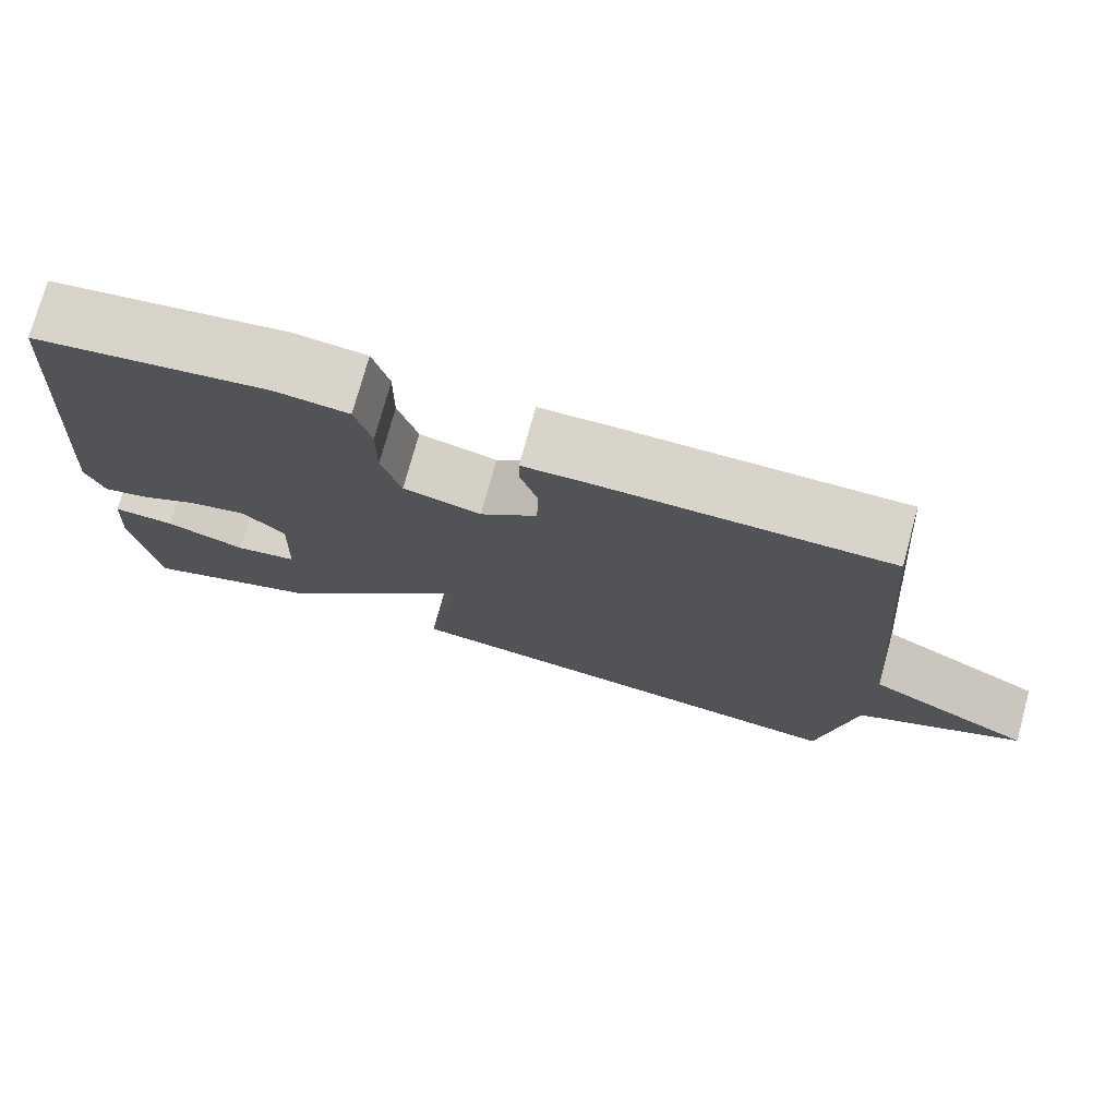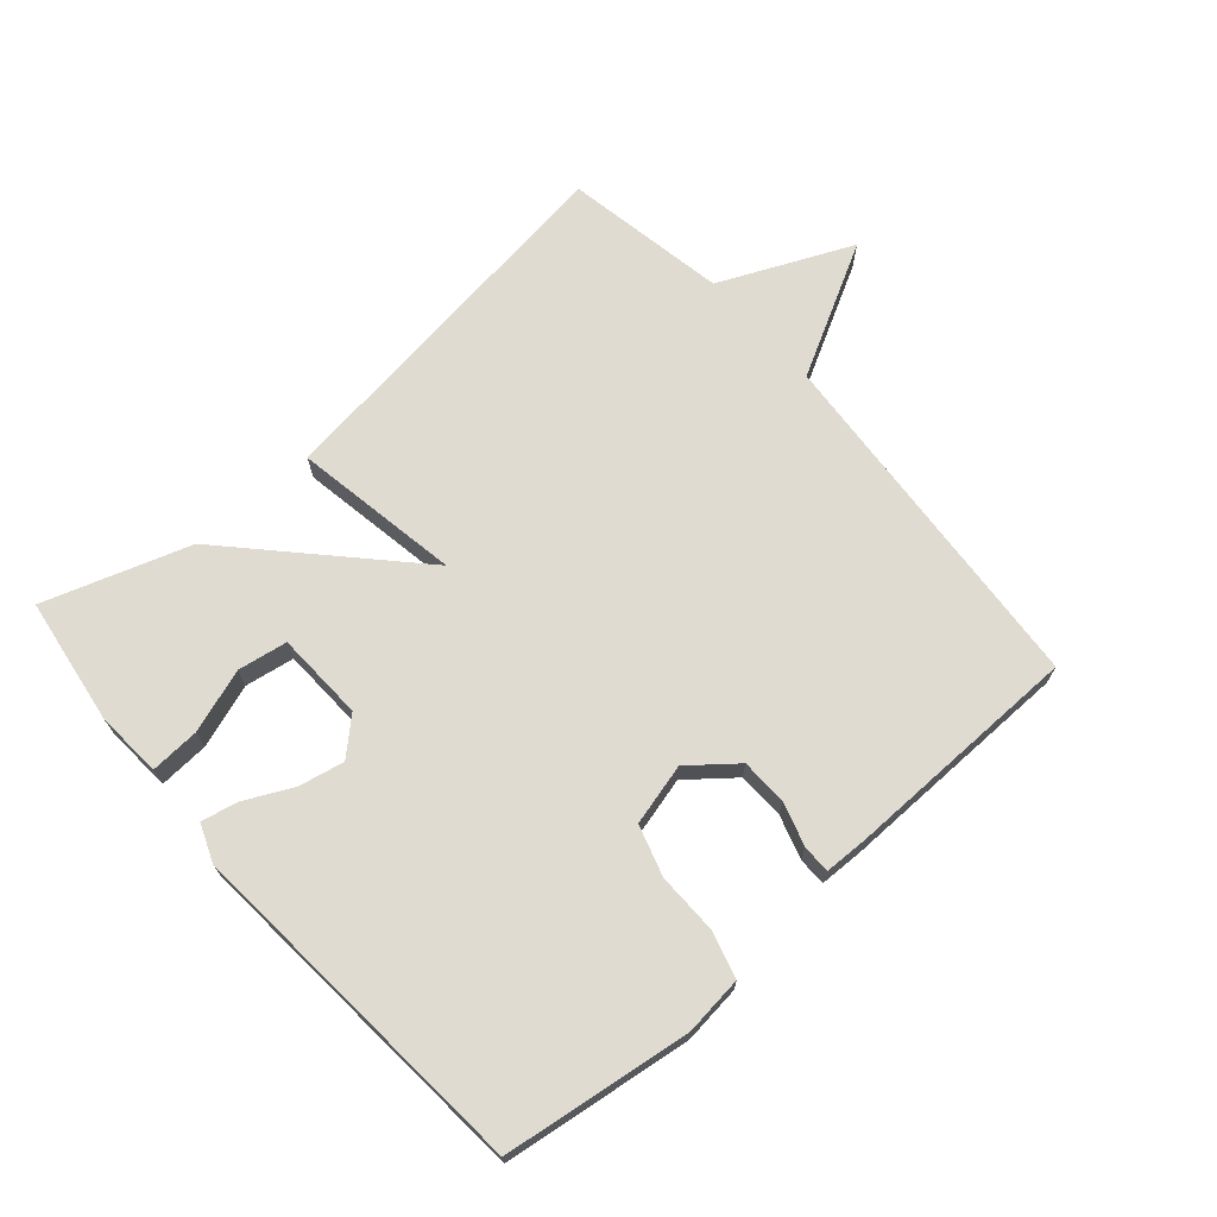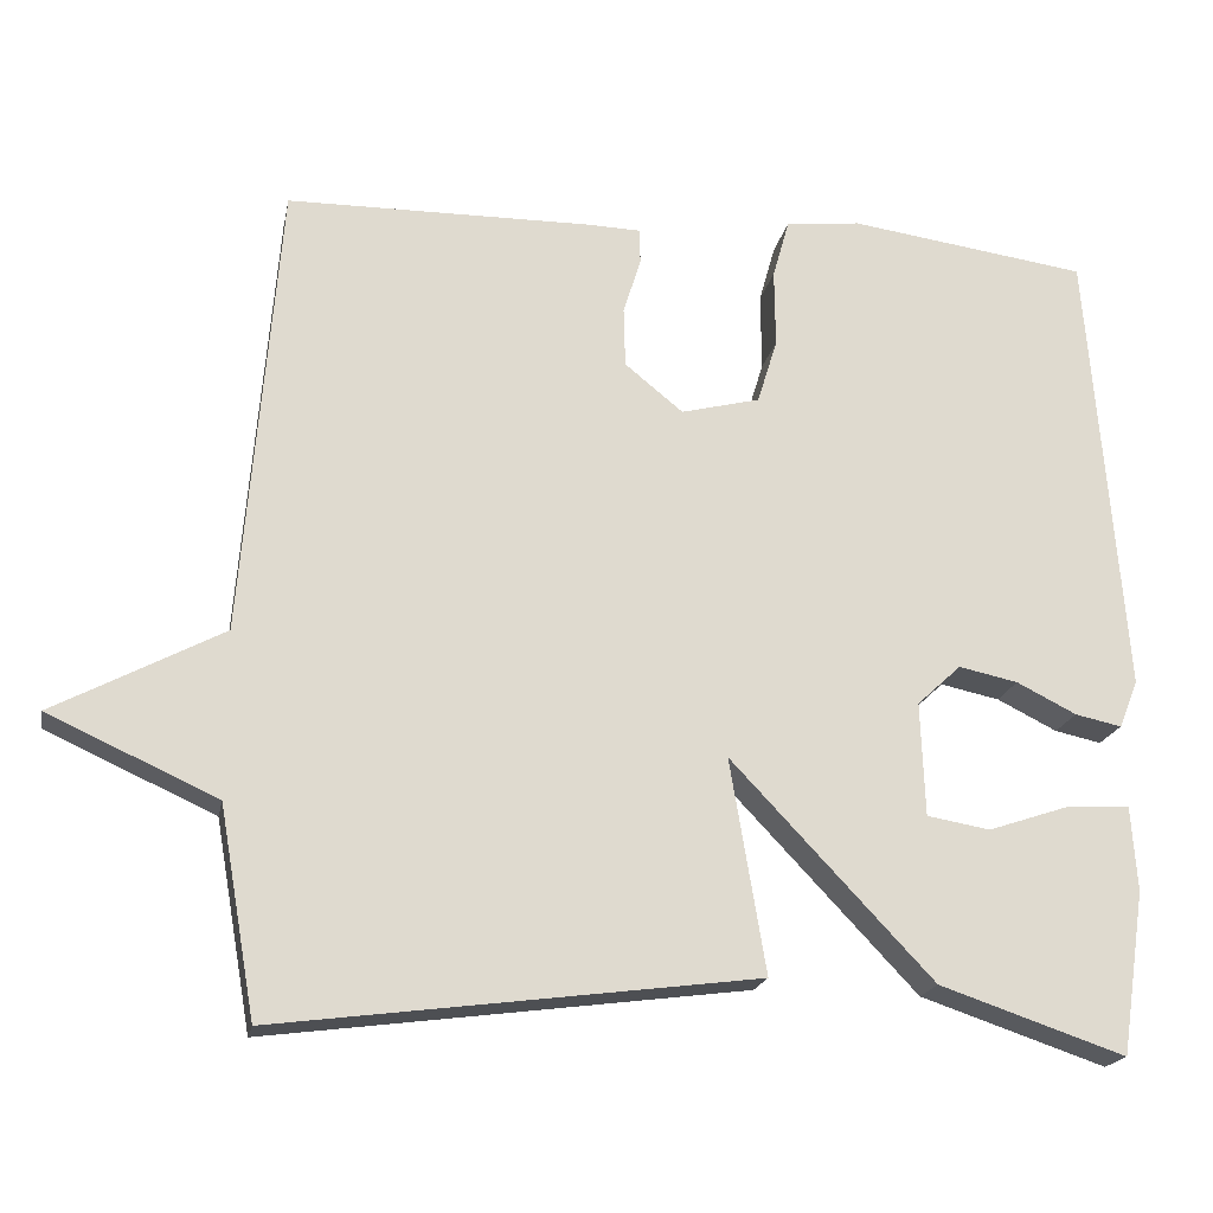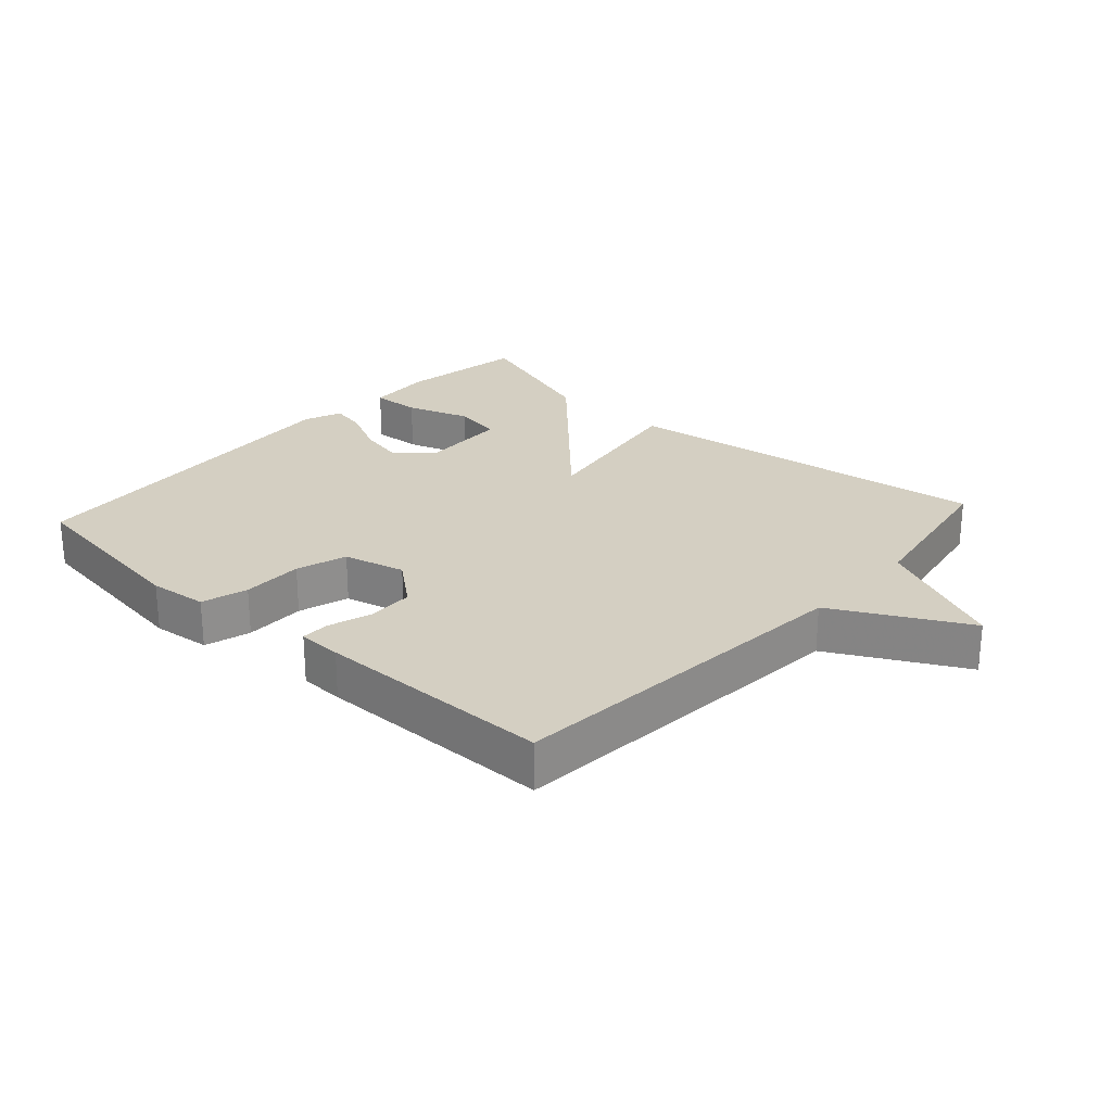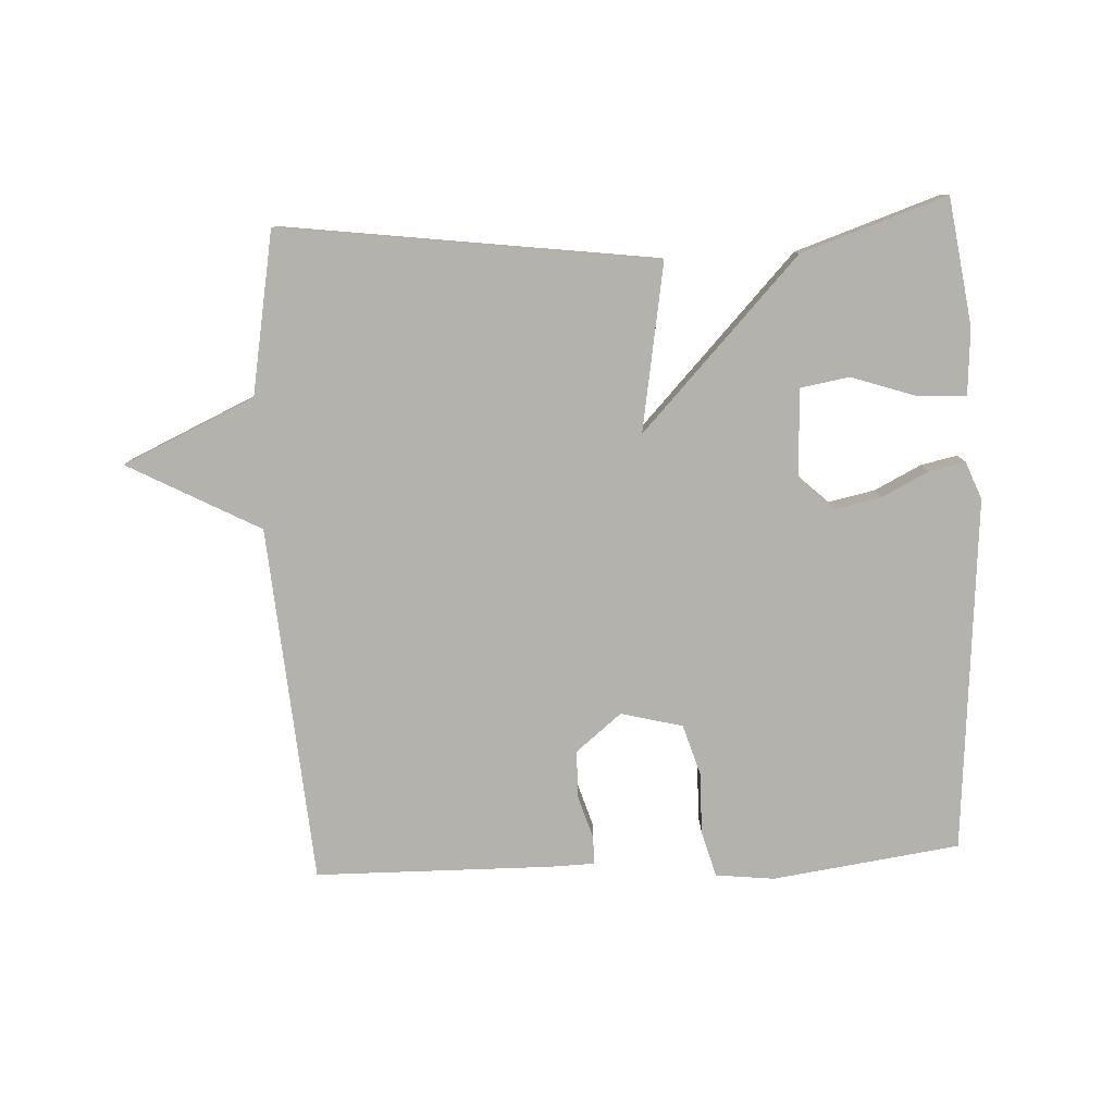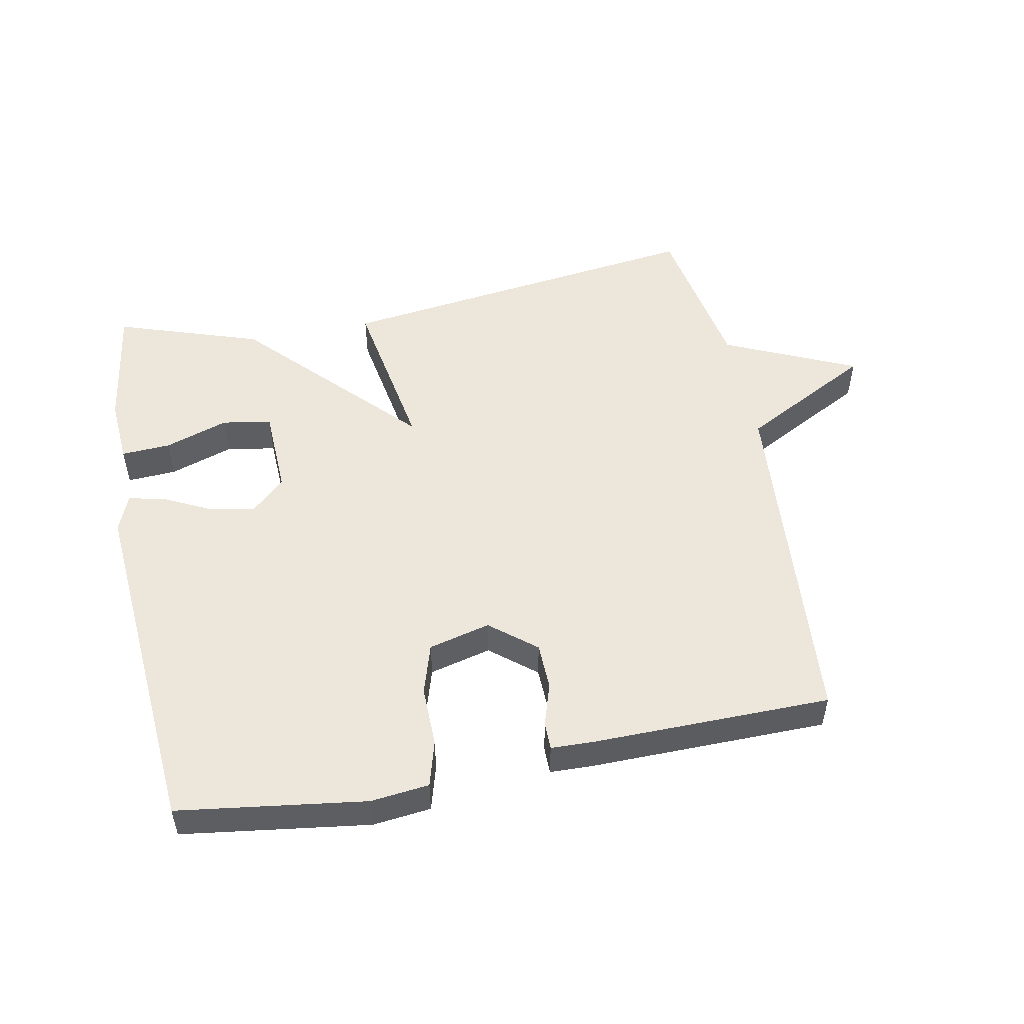
<metadata>
{"format":"obj","ext":"obj","renderer":"f3d","projection":"perspective","resolution":1024,"background":"white","views":[{"elev":74.9,"azim":15.3,"up":"+Z"},{"elev":69.8,"azim":-41.3,"up":"+Y"},{"elev":-19.4,"azim":169.0,"up":"+Z"},{"elev":25.4,"azim":42.2,"up":"+Y"},{"elev":-79.5,"azim":-177.3,"up":"+Y"},{"elev":51.5,"azim":-11.1,"up":"+Y"}]}
</metadata>
<code>
v 0.5 0.07 0.5
v 0.544 0.07 -0.05
v 0.747 0.07 -0.158
v 0.544 0.07 -0.25
v 0.5 0.07 -0.5
v -0.077 0.07 -0.425
v -0.034 0.07 -0.168
v -0.277 0.07 -0.425
v -0.5 0.07 -0.5
v -0.529 0.07 -0.304
v -0.522 0.07 -0.202
v -0.446 0.07 -0.206
v -0.348 0.07 -0.239
v -0.272 0.07 -0.226
v -0.267 0.07 -0.089
v -0.32 0.07 -0.04
v -0.391 0.07 -0.055
v -0.463 0.07 -0.091
v -0.519 0.07 -0.103
v -0.542 0.07 -0.045
v -0.5 0.07 0.5
v -0.212 0.07 0.54
v -0.122 0.07 0.53
v -0.102 0.07 0.459
v -0.103 0.07 0.365
v -0.079 0.07 0.287
v 0.016 0.07 0.263
v 0.086 0.07 0.32
v 0.088 0.07 0.392
v 0.067 0.07 0.459
v 0.067 0.07 0.502
v 0.135 0.07 0.504
v 0.5 0 0.5
v 0.544 0 -0.05
v 0.747 0 -0.158
v 0.544 0 -0.25
v 0.5 0 -0.5
v -0.077 0 -0.425
v -0.034 0 -0.168
v -0.277 0 -0.425
v -0.5 0 -0.5
v -0.529 0 -0.304
v -0.522 0 -0.202
v -0.446 0 -0.206
v -0.348 0 -0.239
v -0.272 0 -0.226
v -0.267 0 -0.089
v -0.32 0 -0.04
v -0.391 0 -0.055
v -0.463 0 -0.091
v -0.519 0 -0.103
v -0.542 0 -0.045
v -0.5 0 0.5
v -0.212 0 0.54
v -0.122 0 0.53
v -0.102 0 0.459
v -0.103 0 0.365
v -0.079 0 0.287
v 0.016 0 0.263
v 0.086 0 0.32
v 0.088 0 0.392
v 0.067 0 0.459
v 0.067 0 0.502
v 0.135 0 0.504
f 32 1 2
f 31 32 2
f 30 31 2
f 29 30 2
f 28 29 2
f 27 28 2
f 26 27 2
f 23 24 25
f 22 23 25
f 21 22 25
f 20 21 25
f 19 20 25
f 18 19 25
f 17 18 25
f 16 17 25 26
f 15 16 26 2
f 11 12 13
f 10 11 13
f 9 10 13
f 8 9 13
f 8 13 14
f 7 8 14 15
f 4 5 6 7
f 4 7 15
f 3 4 15
f 2 3 15
f 34 33 64
f 34 64 63
f 34 63 62
f 34 62 61
f 34 61 60
f 34 60 59
f 34 59 58
f 57 56 55
f 57 55 54
f 57 54 53
f 57 53 52
f 57 52 51
f 57 51 50
f 57 50 49
f 58 57 49 48
f 34 58 48 47
f 45 44 43
f 45 43 42
f 45 42 41
f 45 41 40
f 46 45 40
f 47 46 40 39
f 39 38 37 36
f 47 39 36
f 47 36 35
f 47 35 34
f 1 33 34 2
f 2 34 35 3
f 3 35 36 4
f 4 36 37 5
f 5 37 38 6
f 6 38 39 7
f 7 39 40 8
f 8 40 41 9
f 9 41 42 10
f 10 42 43 11
f 11 43 44 12
f 12 44 45 13
f 13 45 46 14
f 14 46 47 15
f 15 47 48 16
f 16 48 49 17
f 17 49 50 18
f 18 50 51 19
f 19 51 52 20
f 20 52 53 21
f 21 53 54 22
f 22 54 55 23
f 23 55 56 24
f 24 56 57 25
f 25 57 58 26
f 26 58 59 27
f 27 59 60 28
f 28 60 61 29
f 29 61 62 30
f 30 62 63 31
f 31 63 64 32
f 32 64 33 1

</code>
